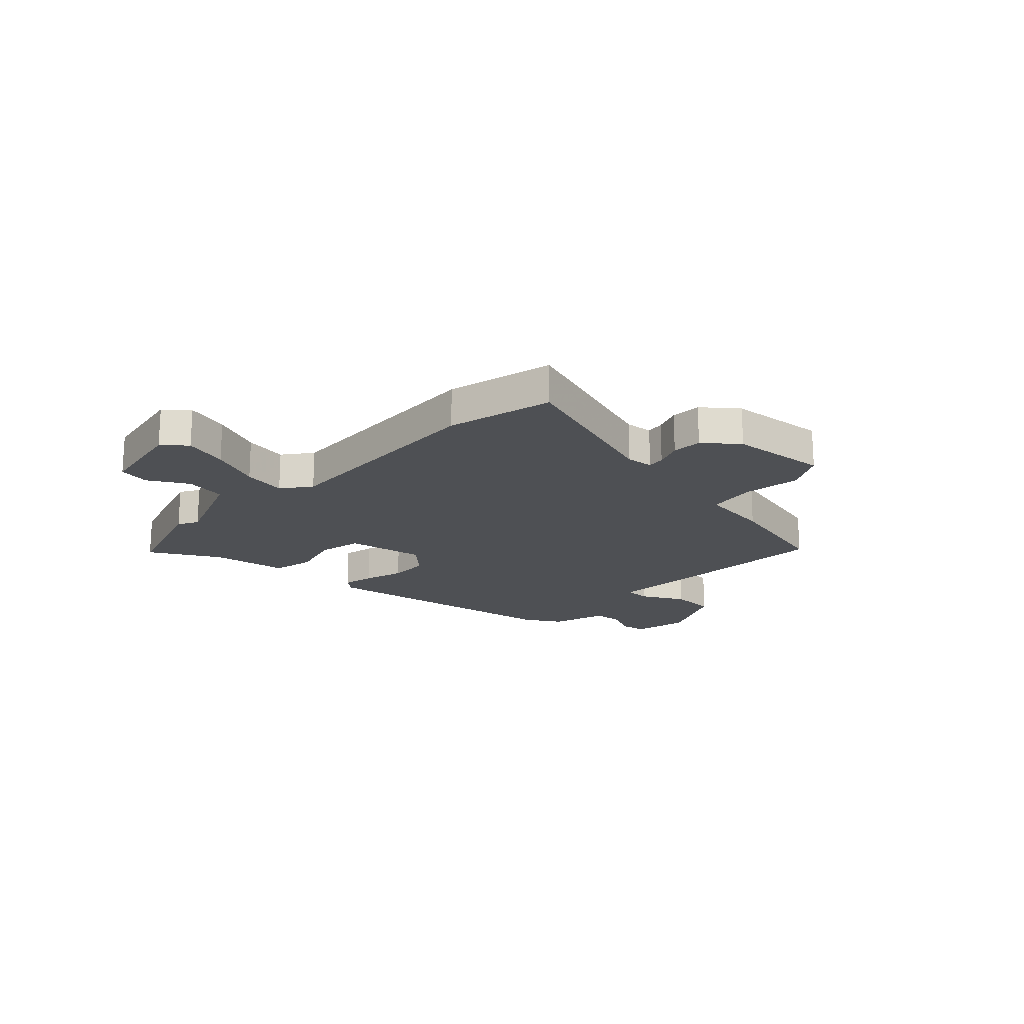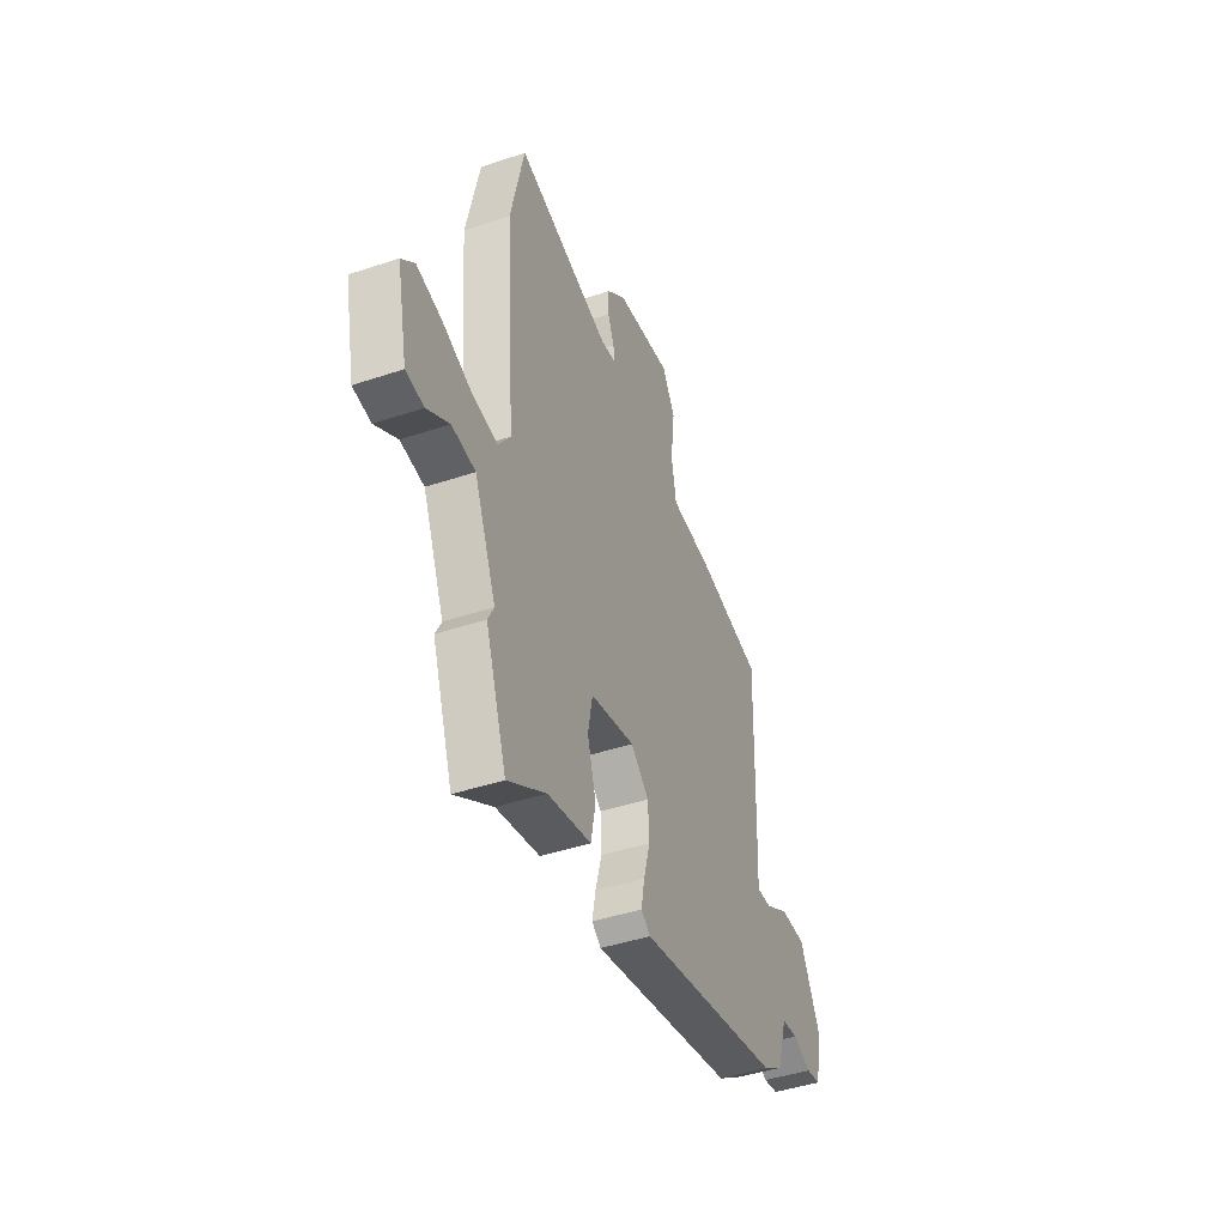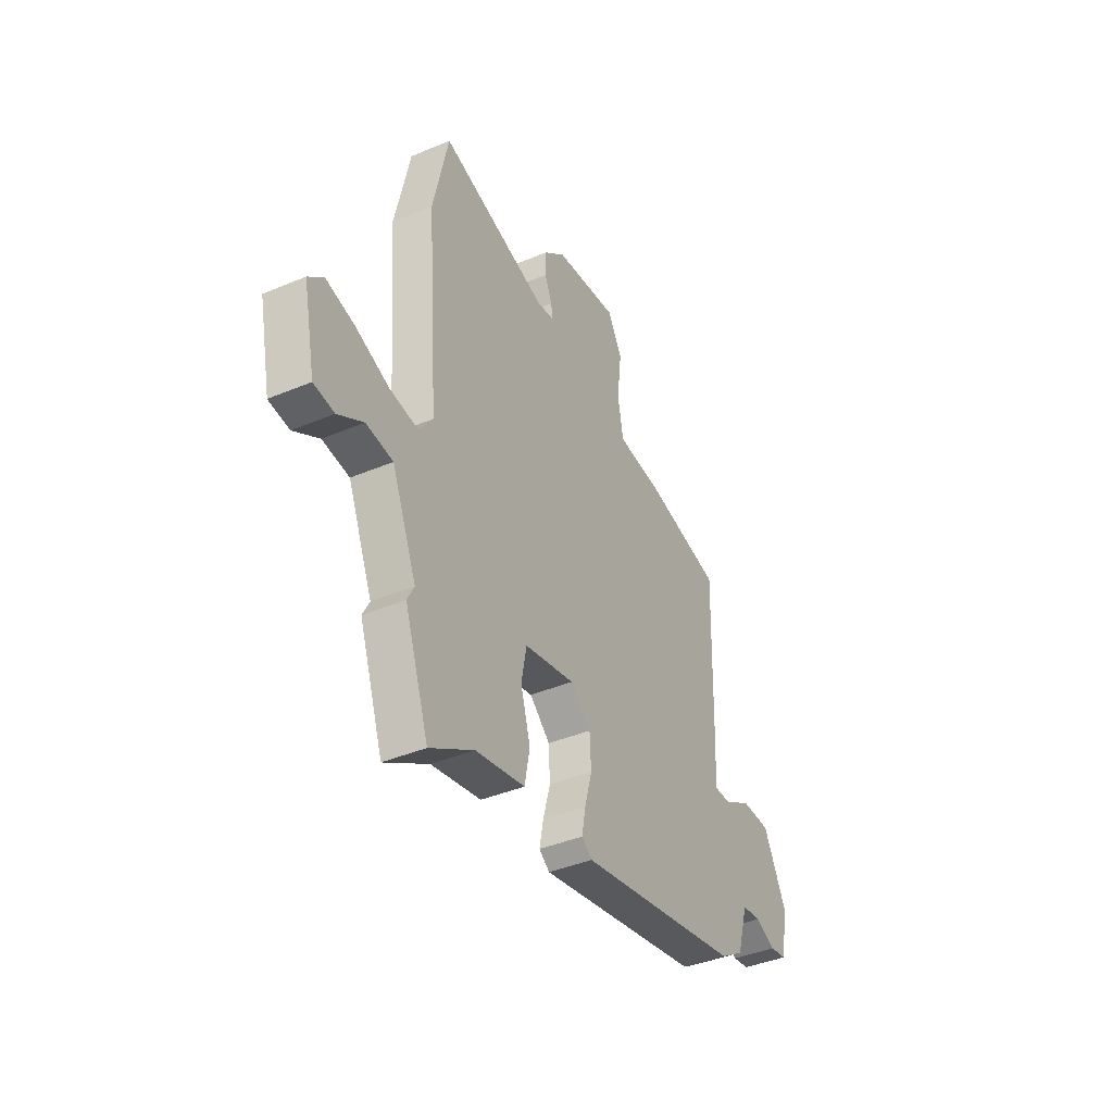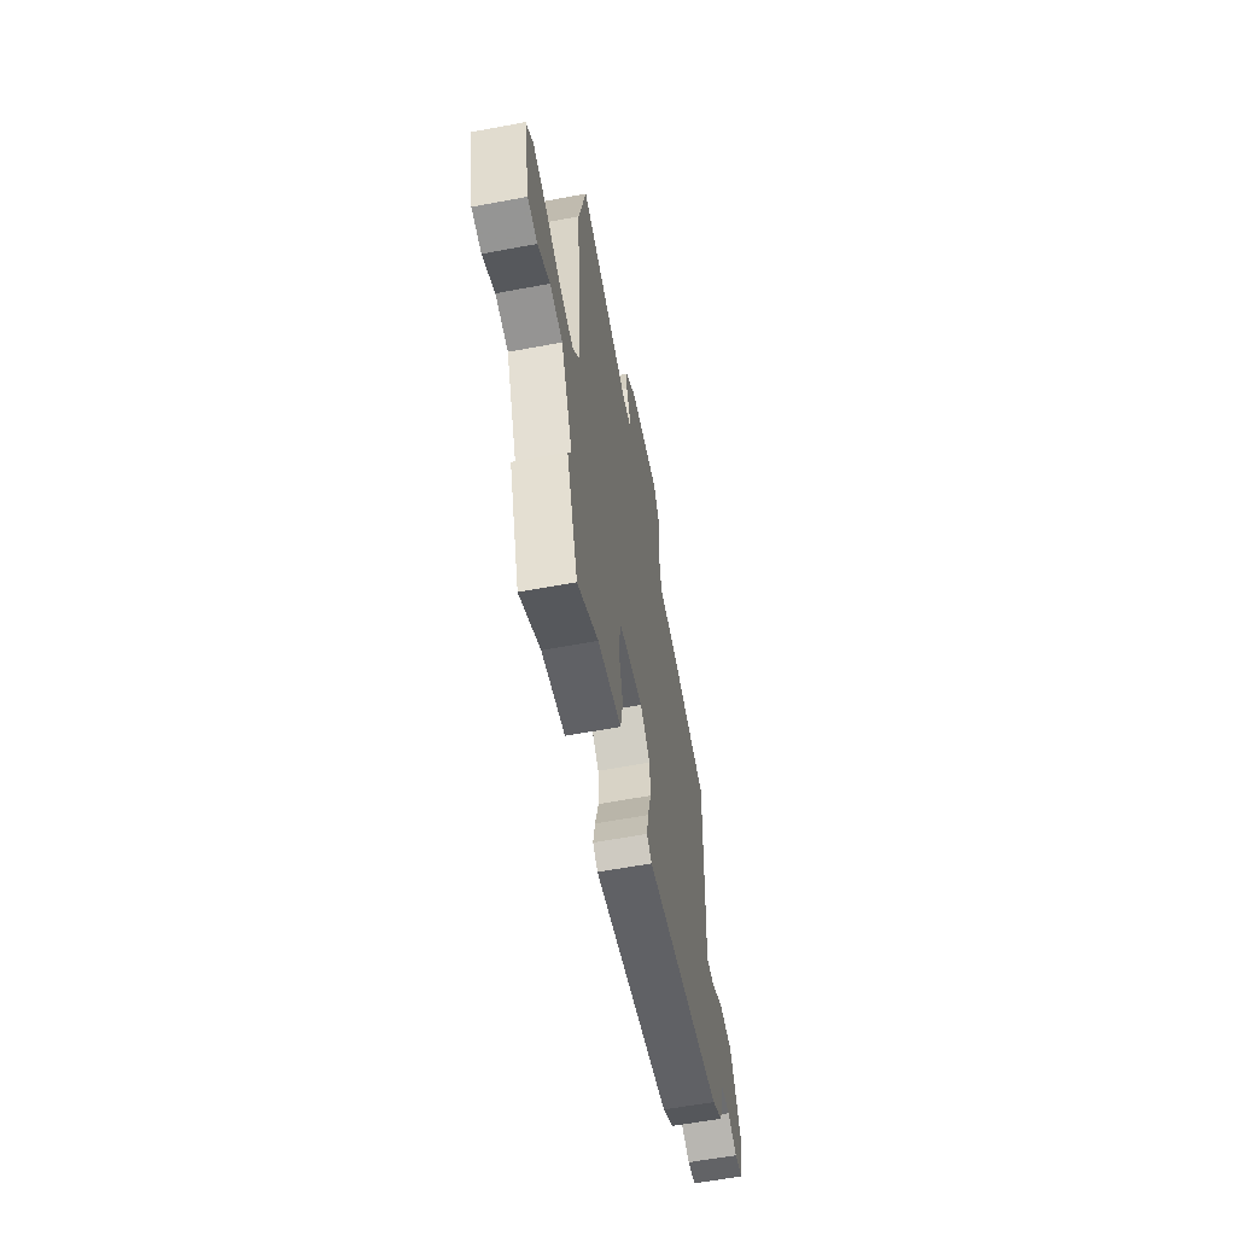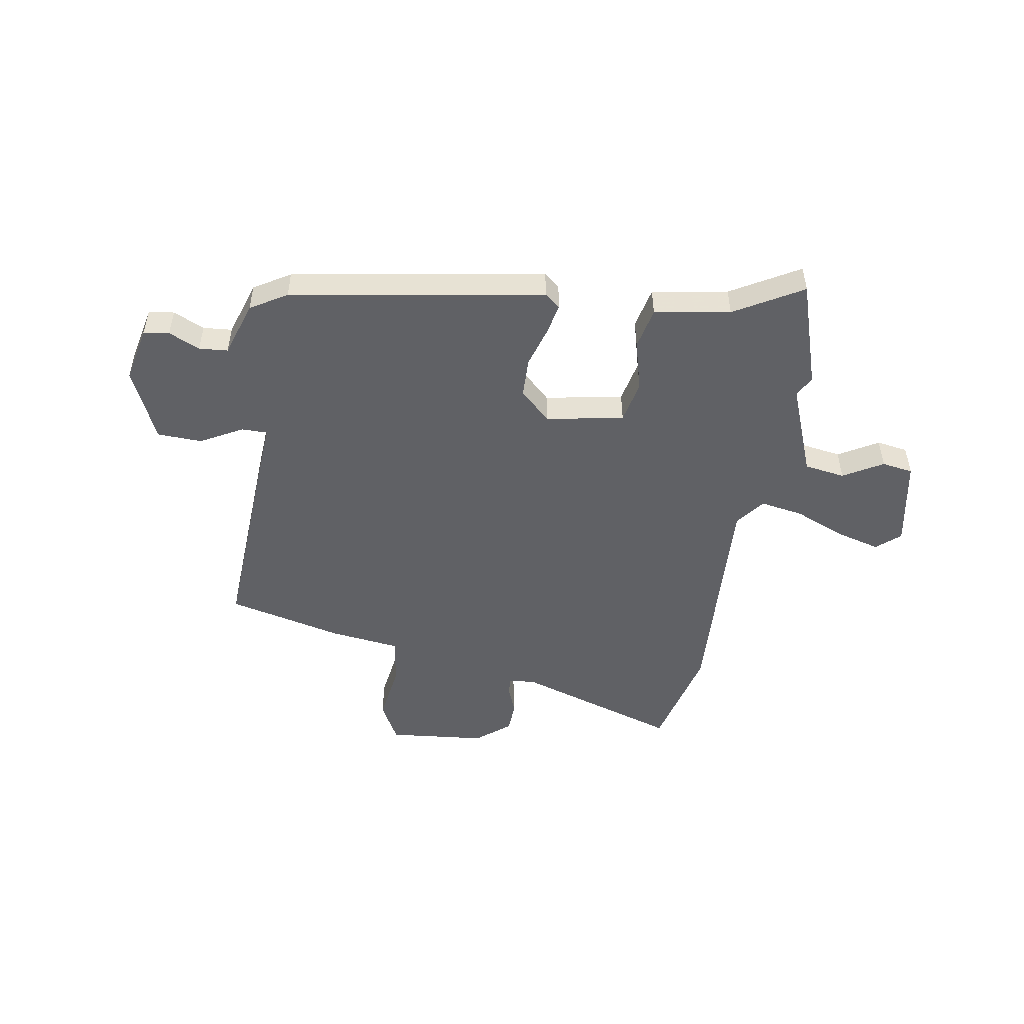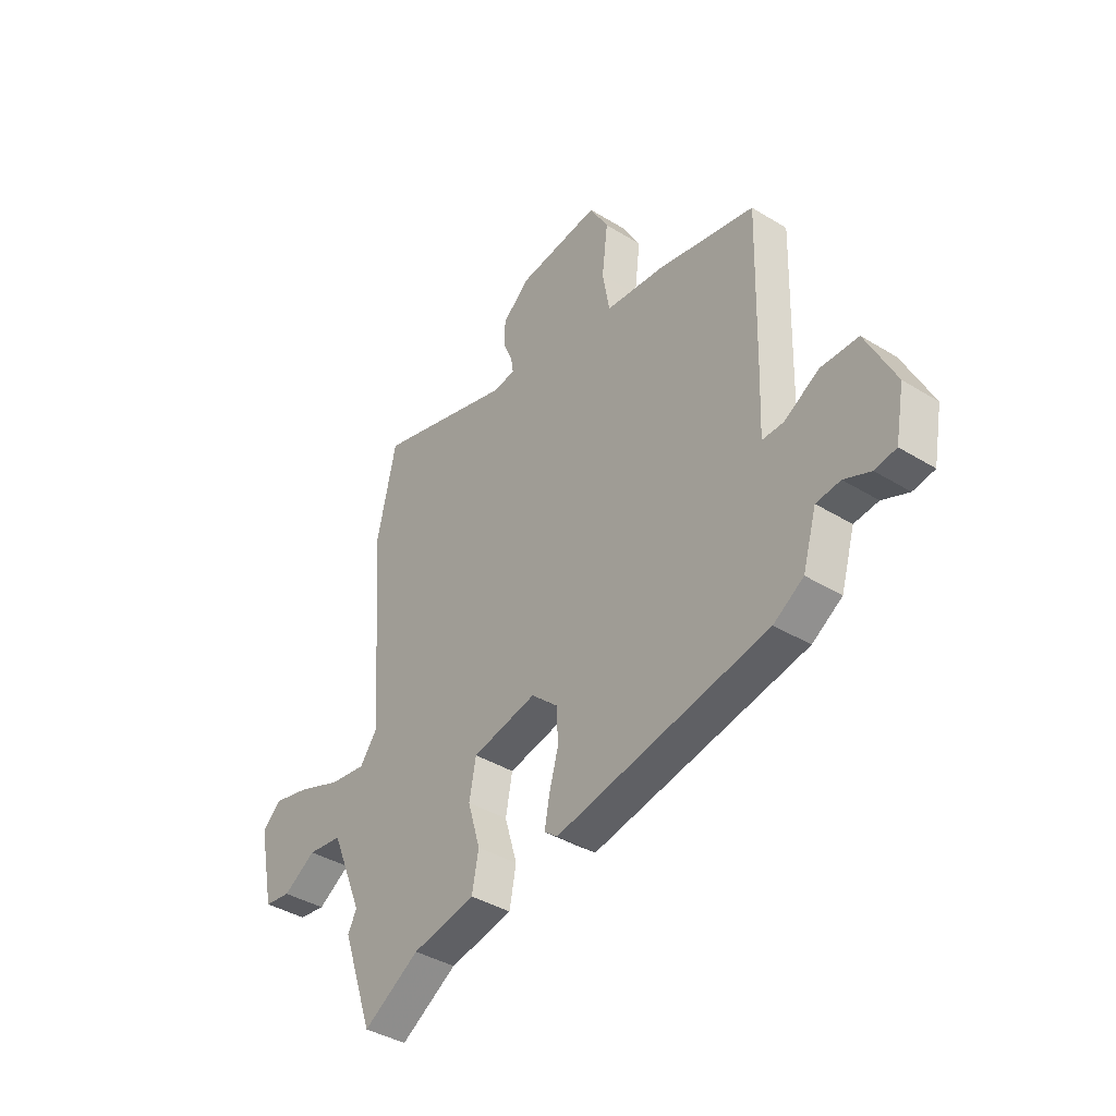
<metadata>
{"format":"obj","ext":"obj","renderer":"f3d","projection":"perspective","resolution":1024,"background":"white","views":[{"elev":-18.9,"azim":-45.0,"up":"+Y"},{"elev":-43.5,"azim":-68.4,"up":"+Z"},{"elev":-40.2,"azim":-62.5,"up":"+Z"},{"elev":-60.0,"azim":-79.1,"up":"+Z"},{"elev":-50.2,"azim":169.1,"up":"+Y"},{"elev":-39.2,"azim":52.4,"up":"+Z"}]}
</metadata>
<code>
v -0.469 0.07 -0.59
v -0.538 0.07 -0.391
v -0.518 0.07 -0.353
v -0.589 0.07 -0.183
v -0.666 0.07 -0.173
v -0.739 0.07 -0.218
v -0.798 0.07 -0.21
v -0.833 0.07 -0.043
v -0.79 0.07 -0.004
v -0.707 0.07 -0.024
v -0.611 0.07 -0.061
v -0.529 0.07 -0.073
v -0.489 0.07 -0.018
v -0.521 0.07 0.406
v -0.477 0.07 0.606
v -0.168 0.07 0.516
v -0.118 0.07 0.523
v -0.123 0.07 0.556
v -0.144 0.07 0.606
v -0.143 0.07 0.663
v -0.081 0.07 0.716
v 0.102 0.07 0.739
v 0.144 0.07 0.666
v 0.131 0.07 0.556
v 0.147 0.07 0.466
v 0.28 0.07 0.453
v 0.498 0.07 0.407
v 0.489 0.07 0.066
v 0.484 0.07 -0.063
v 0.532 0.07 -0.062
v 0.61 0.07 -0.017
v 0.694 0.07 -0.018
v 0.76 0.07 -0.151
v 0.74 0.07 -0.257
v 0.692 0.07 -0.265
v 0.633 0.07 -0.24
v 0.579 0.07 -0.246
v 0.548 0.07 -0.351
v 0.481 0.07 -0.394
v 0.007 0.07 -0.486
v -0.023 0.07 -0.463
v -0.012 0.07 -0.404
v 0.009 0.07 -0.328
v 0.005 0.07 -0.254
v -0.054 0.07 -0.201
v -0.199 0.07 -0.232
v -0.214 0.07 -0.312
v -0.186 0.07 -0.407
v -0.201 0.07 -0.485
v -0.343 0.07 -0.513
v -0.469 0 -0.59
v -0.538 0 -0.391
v -0.518 0 -0.353
v -0.589 0 -0.183
v -0.666 0 -0.173
v -0.739 0 -0.218
v -0.798 0 -0.21
v -0.833 0 -0.043
v -0.79 0 -0.004
v -0.707 0 -0.024
v -0.611 0 -0.061
v -0.529 0 -0.073
v -0.489 0 -0.018
v -0.521 0 0.406
v -0.477 0 0.606
v -0.168 0 0.516
v -0.118 0 0.523
v -0.123 0 0.556
v -0.144 0 0.606
v -0.143 0 0.663
v -0.081 0 0.716
v 0.102 0 0.739
v 0.144 0 0.666
v 0.131 0 0.556
v 0.147 0 0.466
v 0.28 0 0.453
v 0.498 0 0.407
v 0.489 0 0.066
v 0.484 0 -0.063
v 0.532 0 -0.062
v 0.61 0 -0.017
v 0.694 0 -0.018
v 0.76 0 -0.151
v 0.74 0 -0.257
v 0.692 0 -0.265
v 0.633 0 -0.24
v 0.579 0 -0.246
v 0.548 0 -0.351
v 0.481 0 -0.394
v 0.007 0 -0.486
v -0.023 0 -0.463
v -0.012 0 -0.404
v 0.009 0 -0.328
v 0.005 0 -0.254
v -0.054 0 -0.201
v -0.199 0 -0.232
v -0.214 0 -0.312
v -0.186 0 -0.407
v -0.201 0 -0.485
v -0.343 0 -0.513
f 47 48 49 50
f 1 2 3
f 50 1 3
f 47 50 3
f 46 47 3
f 41 42 43
f 40 41 43
f 39 40 43
f 38 39 43
f 37 38 43
f 37 43 44
f 36 37 44 45
f 34 35 36
f 33 34 36
f 32 33 36
f 31 32 36
f 30 31 36
f 29 30 36 45
f 29 45 46
f 28 29 46
f 27 28 46
f 26 27 46
f 25 26 46
f 22 23 24
f 21 22 24
f 20 21 24
f 19 20 24
f 18 19 24
f 17 18 24 25
f 13 14 15 16
f 25 46 3
f 17 25 3
f 16 17 3
f 13 16 3
f 9 10 11
f 8 9 11
f 7 8 11
f 6 7 11
f 5 6 11
f 4 5 11 12
f 3 4 12 13
f 100 99 98 97
f 53 52 51
f 53 51 100
f 53 100 97
f 53 97 96
f 93 92 91
f 93 91 90
f 93 90 89
f 93 89 88
f 93 88 87
f 94 93 87
f 95 94 87 86
f 86 85 84
f 86 84 83
f 86 83 82
f 86 82 81
f 86 81 80
f 95 86 80 79
f 96 95 79
f 96 79 78
f 96 78 77
f 96 77 76
f 96 76 75
f 74 73 72
f 74 72 71
f 74 71 70
f 74 70 69
f 74 69 68
f 75 74 68 67
f 66 65 64 63
f 53 96 75
f 53 75 67
f 53 67 66
f 53 66 63
f 61 60 59
f 61 59 58
f 61 58 57
f 61 57 56
f 61 56 55
f 62 61 55 54
f 63 62 54 53
f 1 51 52 2
f 2 52 53 3
f 3 53 54 4
f 4 54 55 5
f 5 55 56 6
f 6 56 57 7
f 7 57 58 8
f 8 58 59 9
f 9 59 60 10
f 10 60 61 11
f 11 61 62 12
f 12 62 63 13
f 13 63 64 14
f 14 64 65 15
f 15 65 66 16
f 16 66 67 17
f 17 67 68 18
f 18 68 69 19
f 19 69 70 20
f 20 70 71 21
f 21 71 72 22
f 22 72 73 23
f 23 73 74 24
f 24 74 75 25
f 25 75 76 26
f 26 76 77 27
f 27 77 78 28
f 28 78 79 29
f 29 79 80 30
f 30 80 81 31
f 31 81 82 32
f 32 82 83 33
f 33 83 84 34
f 34 84 85 35
f 35 85 86 36
f 36 86 87 37
f 37 87 88 38
f 38 88 89 39
f 39 89 90 40
f 40 90 91 41
f 41 91 92 42
f 42 92 93 43
f 43 93 94 44
f 44 94 95 45
f 45 95 96 46
f 46 96 97 47
f 47 97 98 48
f 48 98 99 49
f 49 99 100 50
f 50 100 51 1

</code>
